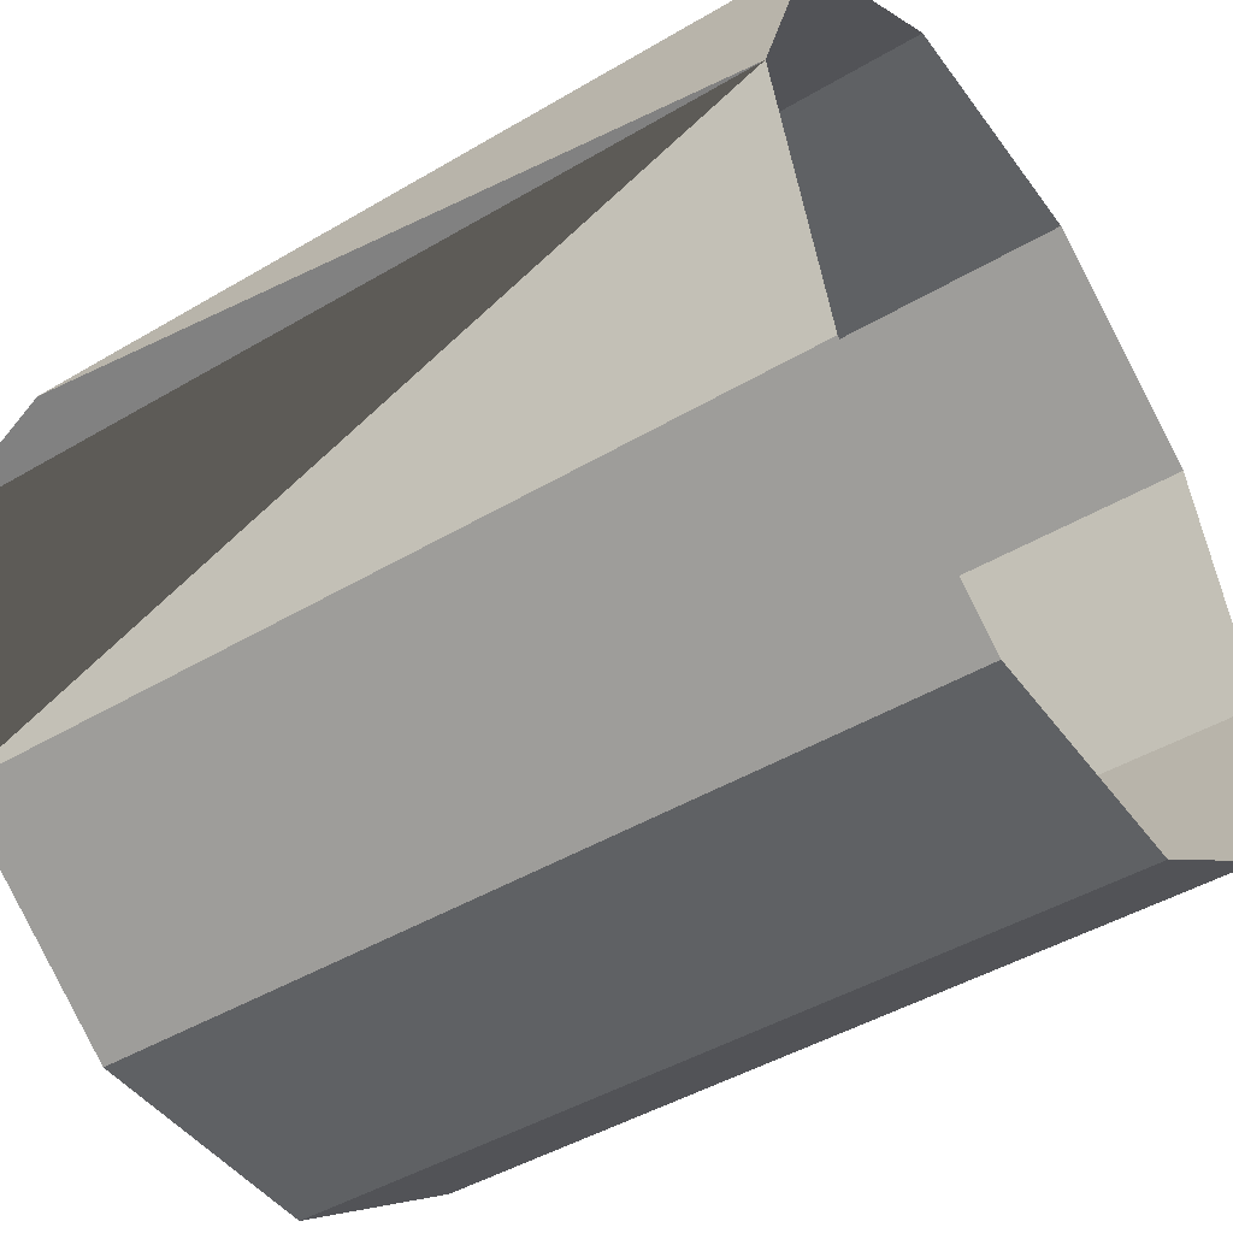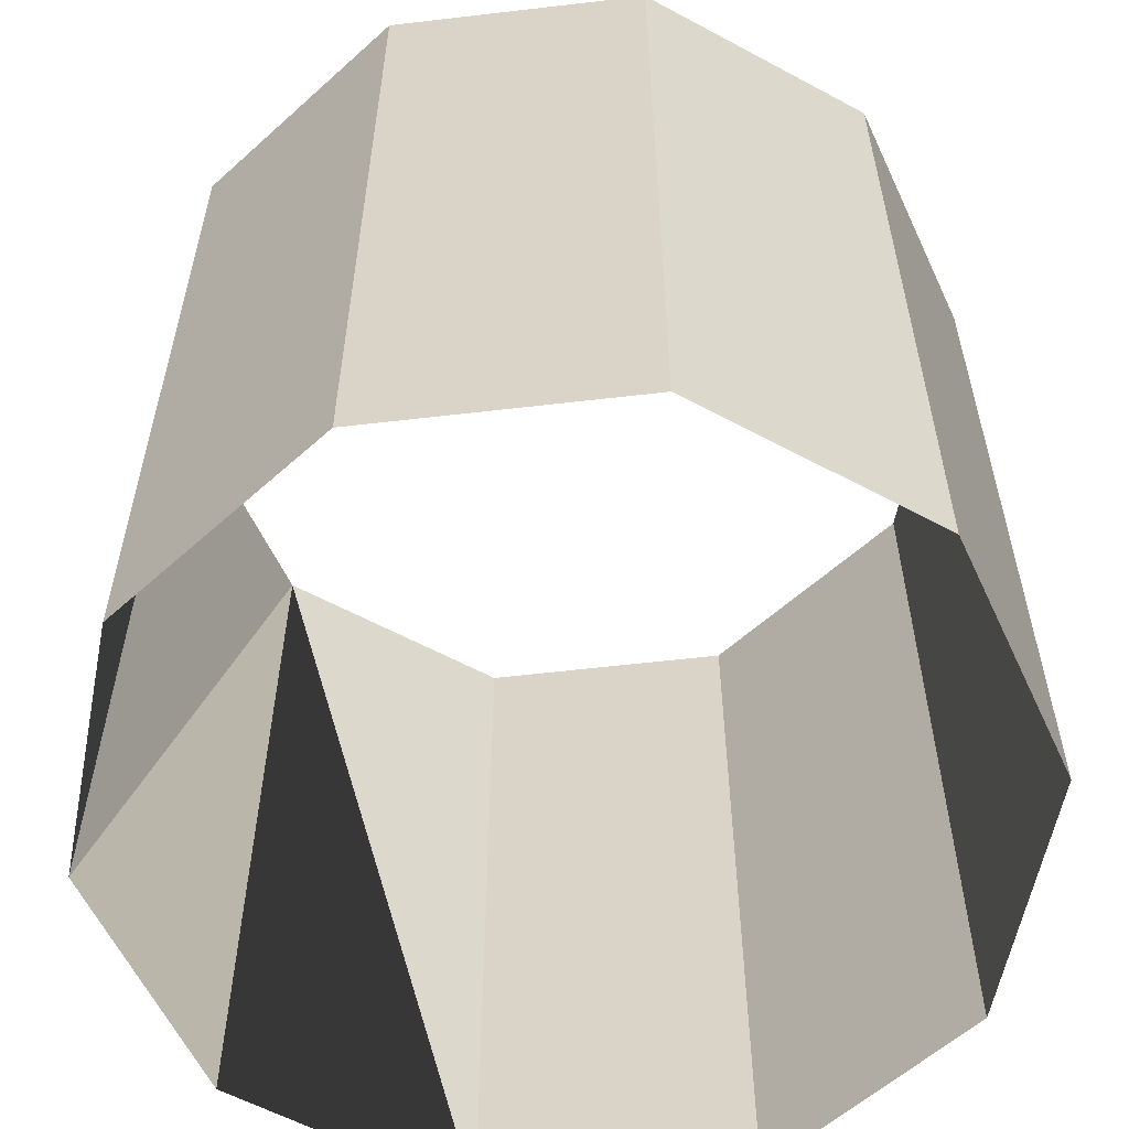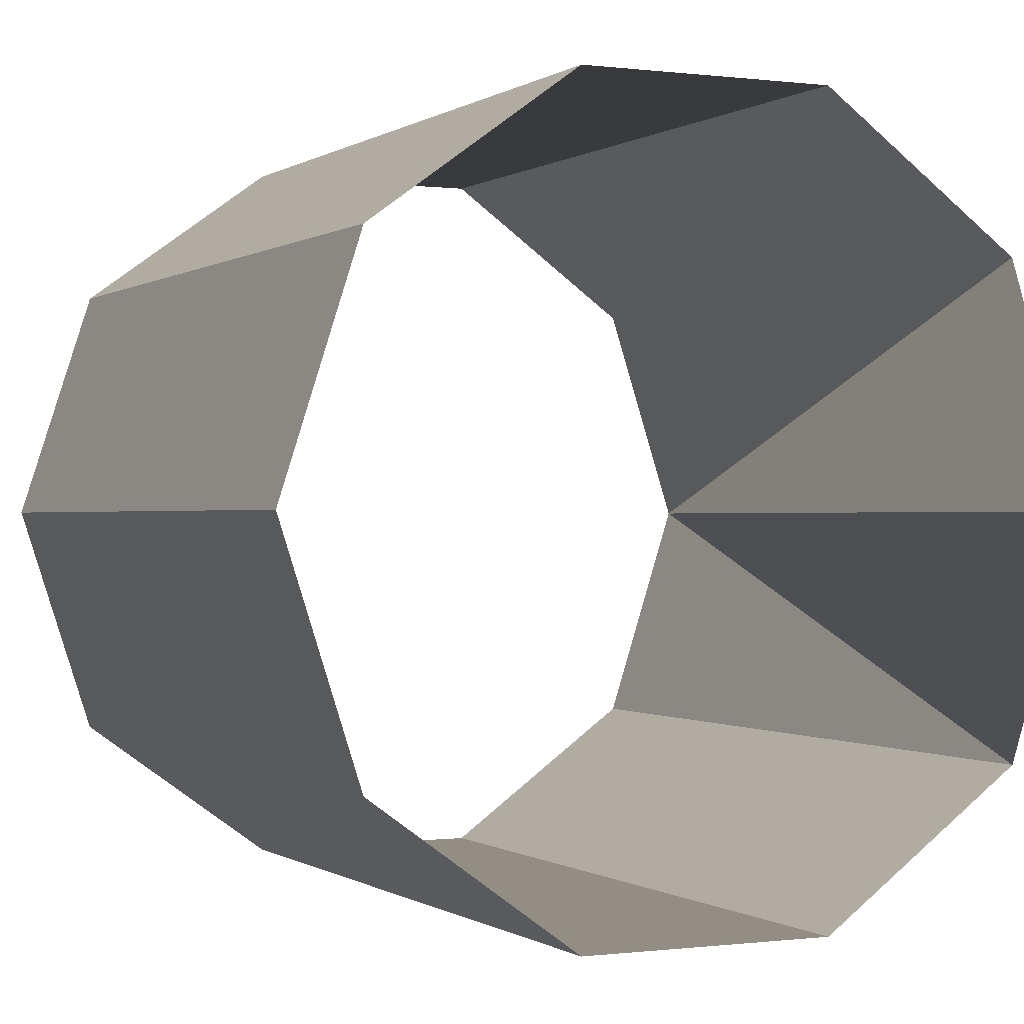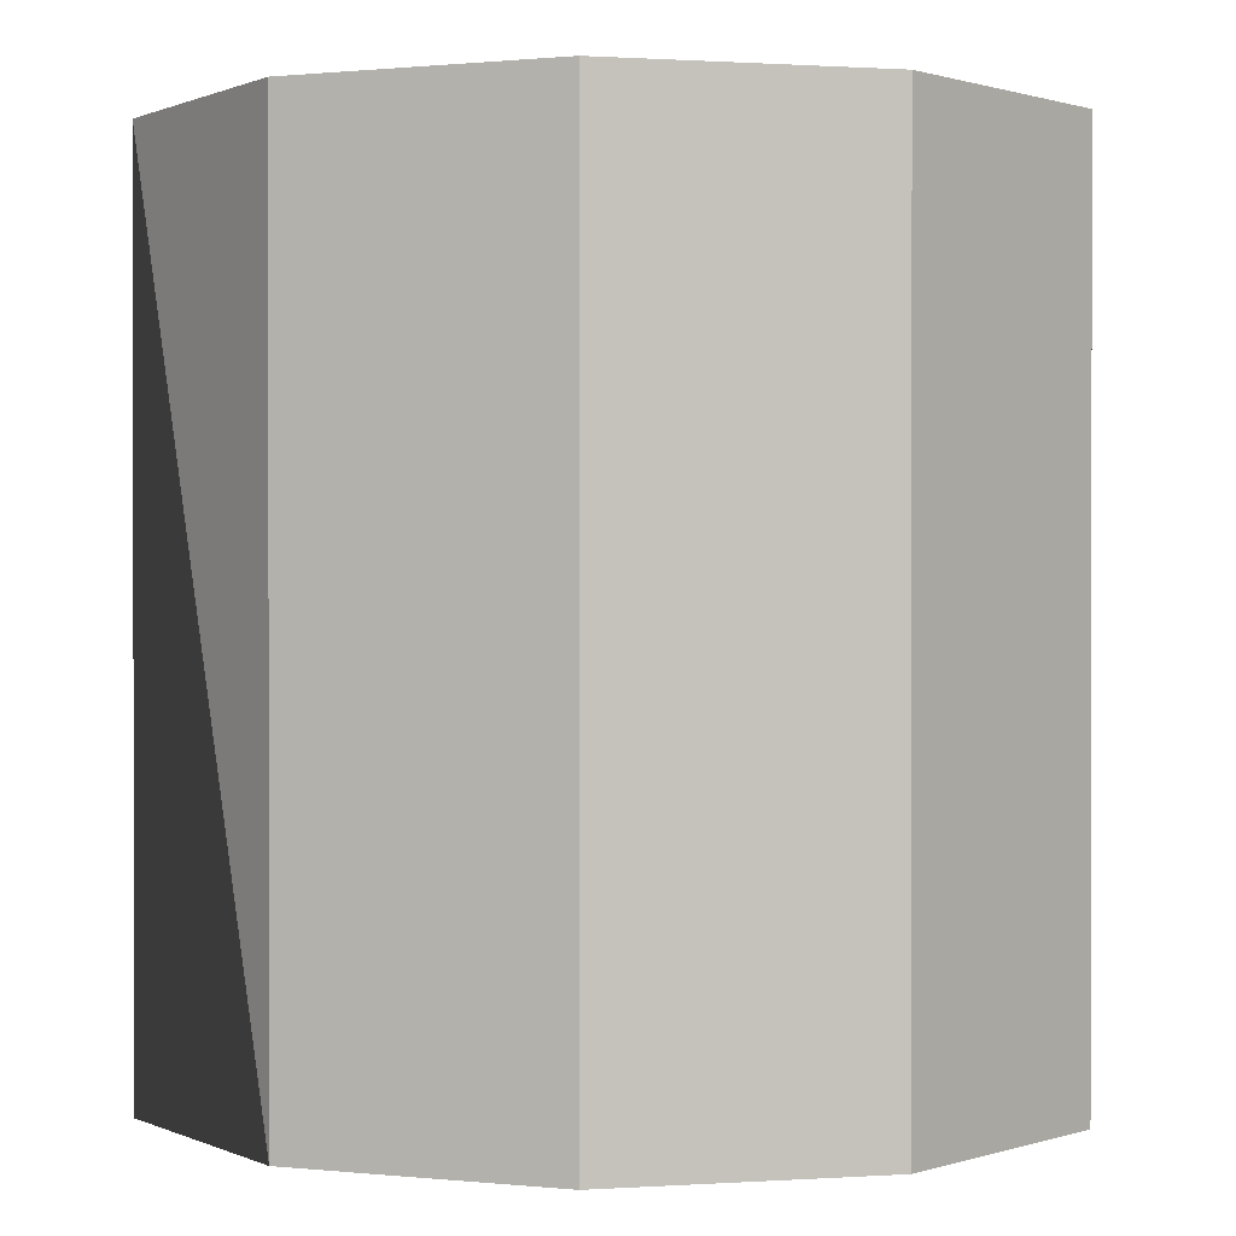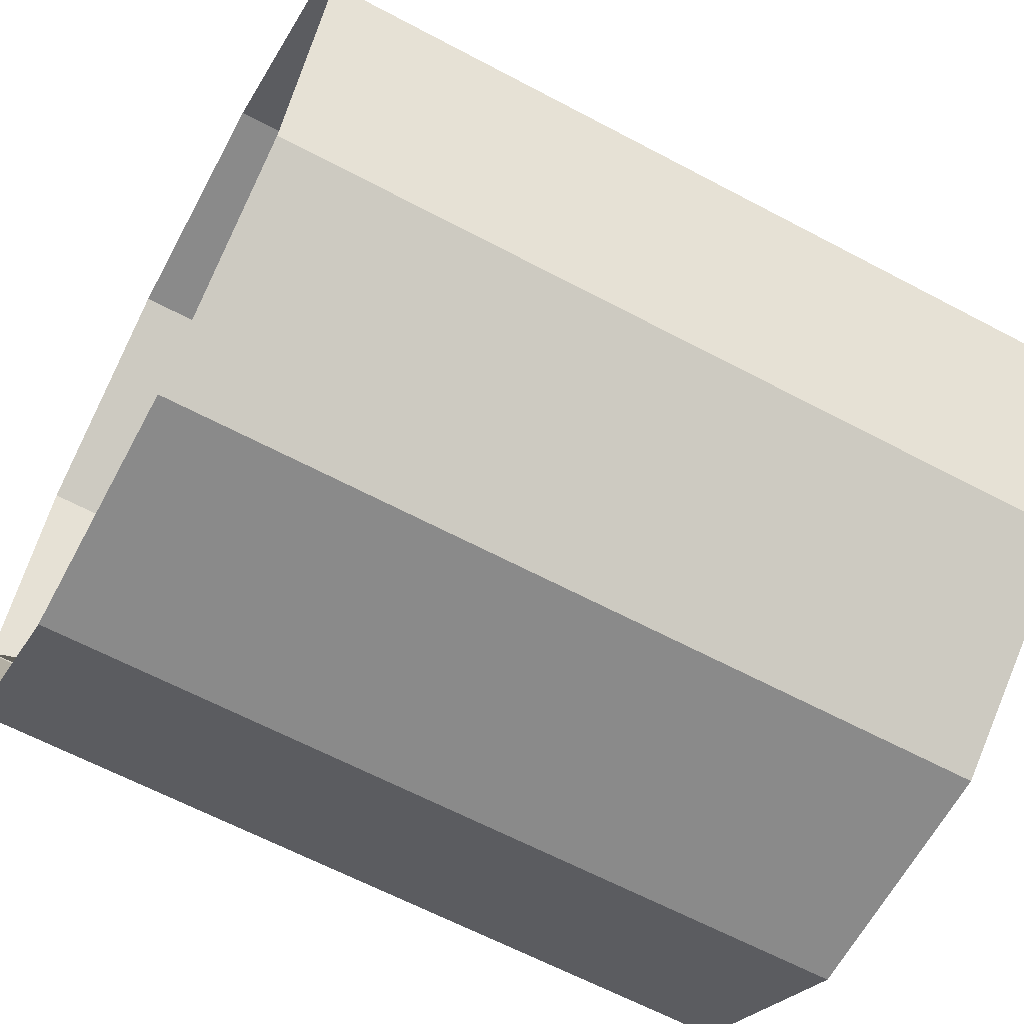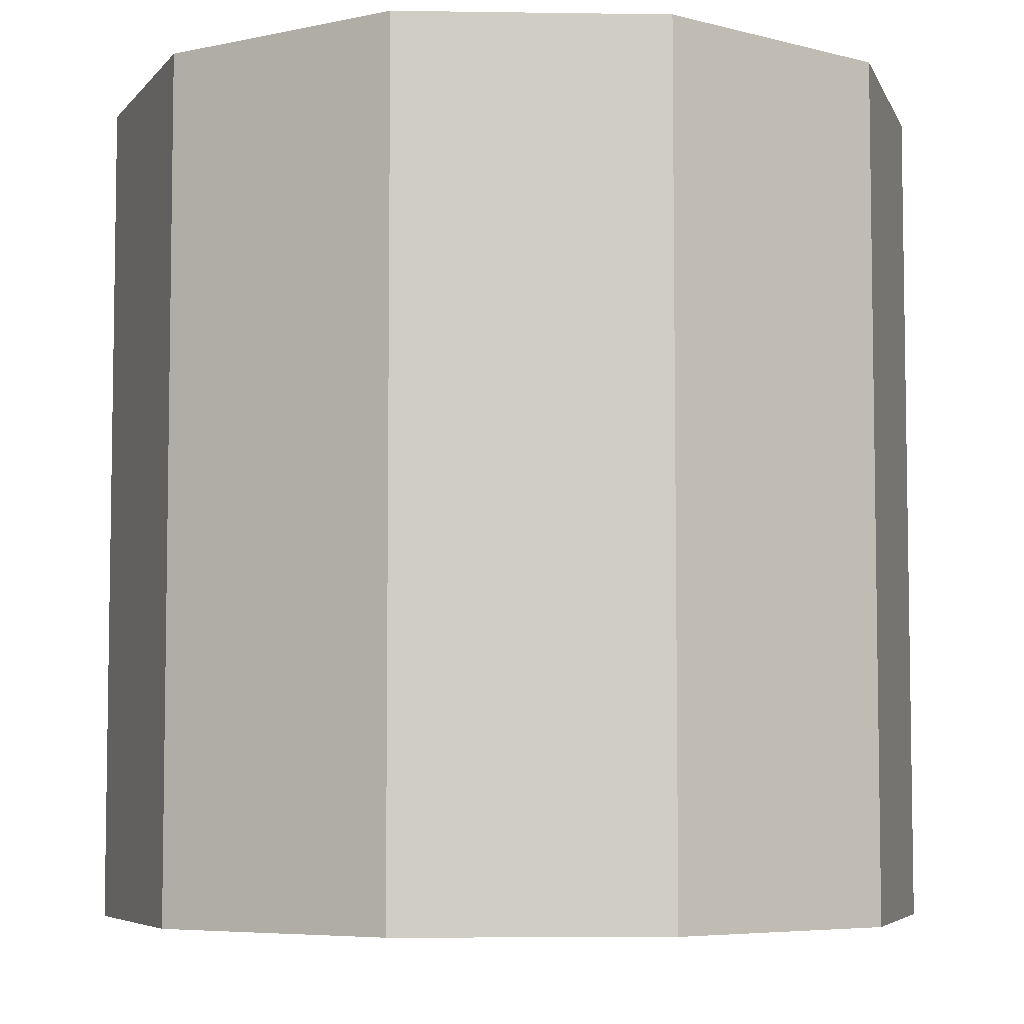
<metadata>
{"format":"obj","ext":"obj","renderer":"f3d","projection":"perspective","resolution":1024,"background":"white","views":[{"elev":-46.0,"azim":-55.9,"up":"+Y"},{"elev":-58.4,"azim":42.9,"up":"+Z"},{"elev":-0.2,"azim":154.7,"up":"+Y"},{"elev":0.6,"azim":-14.1,"up":"+Z"},{"elev":-63.6,"azim":61.8,"up":"+Y"},{"elev":-5.9,"azim":105.4,"up":"+Z"}]}
</metadata>
<code>
o Cylinder_Cylinder.011
v -2.5 2e-06 5
v -2.5 0 0
v -2.023 -1.469 5
v -2.023 -1.469 0
v -0.7725 -2.378 5
v -0.7725 -2.378 0
v 0.7725 -2.378 5
v 0.7725 -2.378 -0
v 2.023 -1.469 5
v 2.023 -1.469 -0
v 2.5 2e-06 5
v 2.5 0 -0
v 2.023 1.469 5
v 2.023 1.469 -0
v 0.7725 2.378 5
v 0.7725 2.378 -0
v -0.7725 2.378 5
v -0.7725 2.378 0
v -2.023 1.469 5
v -2.023 1.469 0
f 1 4 3
f 4 5 3
f 6 7 5
f 8 9 7
f 10 11 9
f 11 14 13
f 13 16 15
f 16 17 15
f 18 19 17
f 20 1 19
f 1 2 4
f 4 6 5
f 6 8 7
f 8 10 9
f 10 12 11
f 11 12 14
f 13 14 16
f 16 18 17
f 18 20 19
f 20 2 1

</code>
